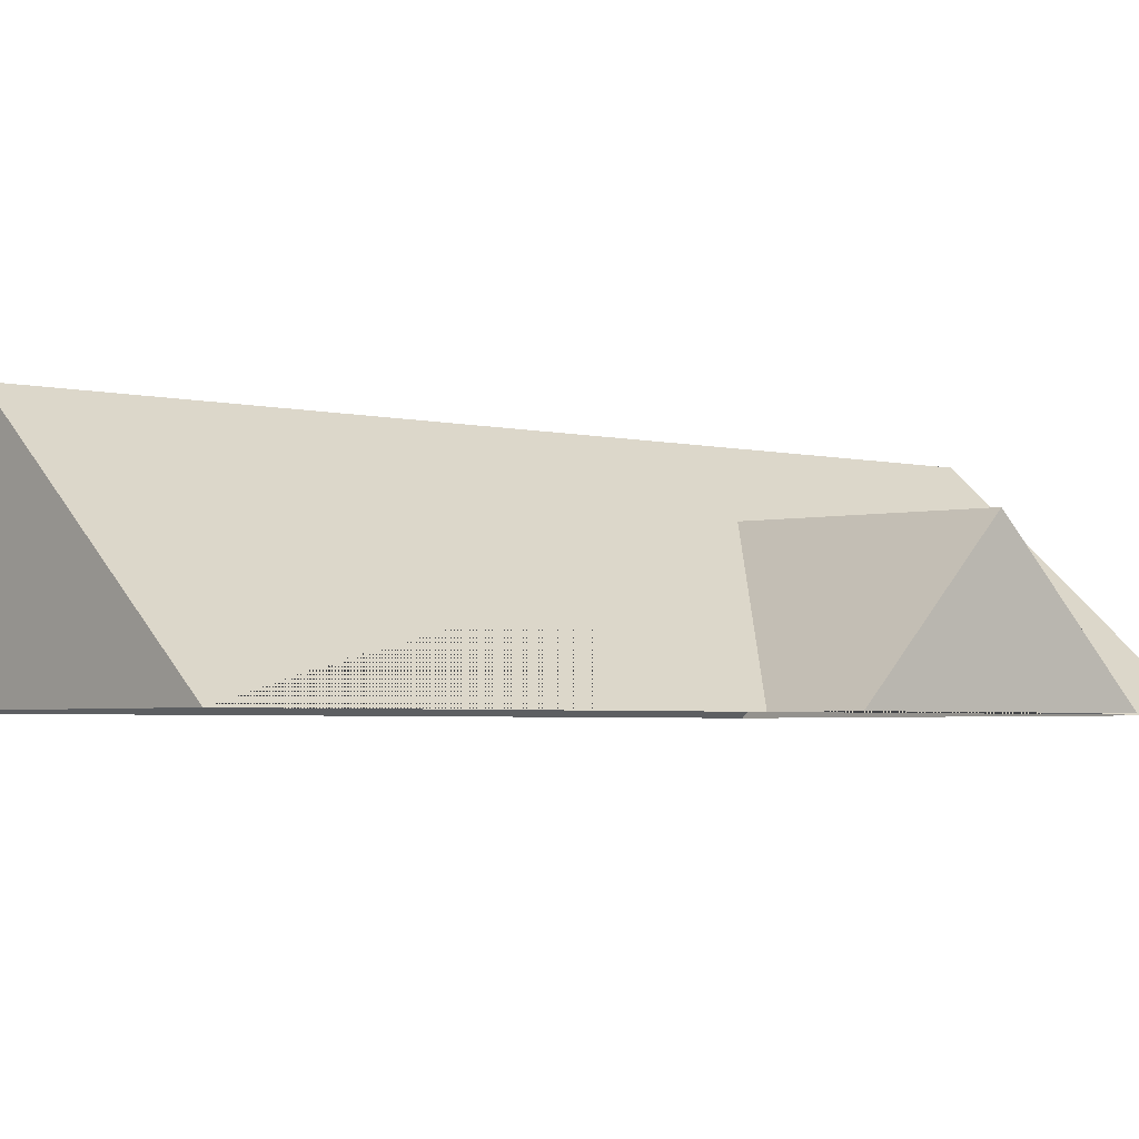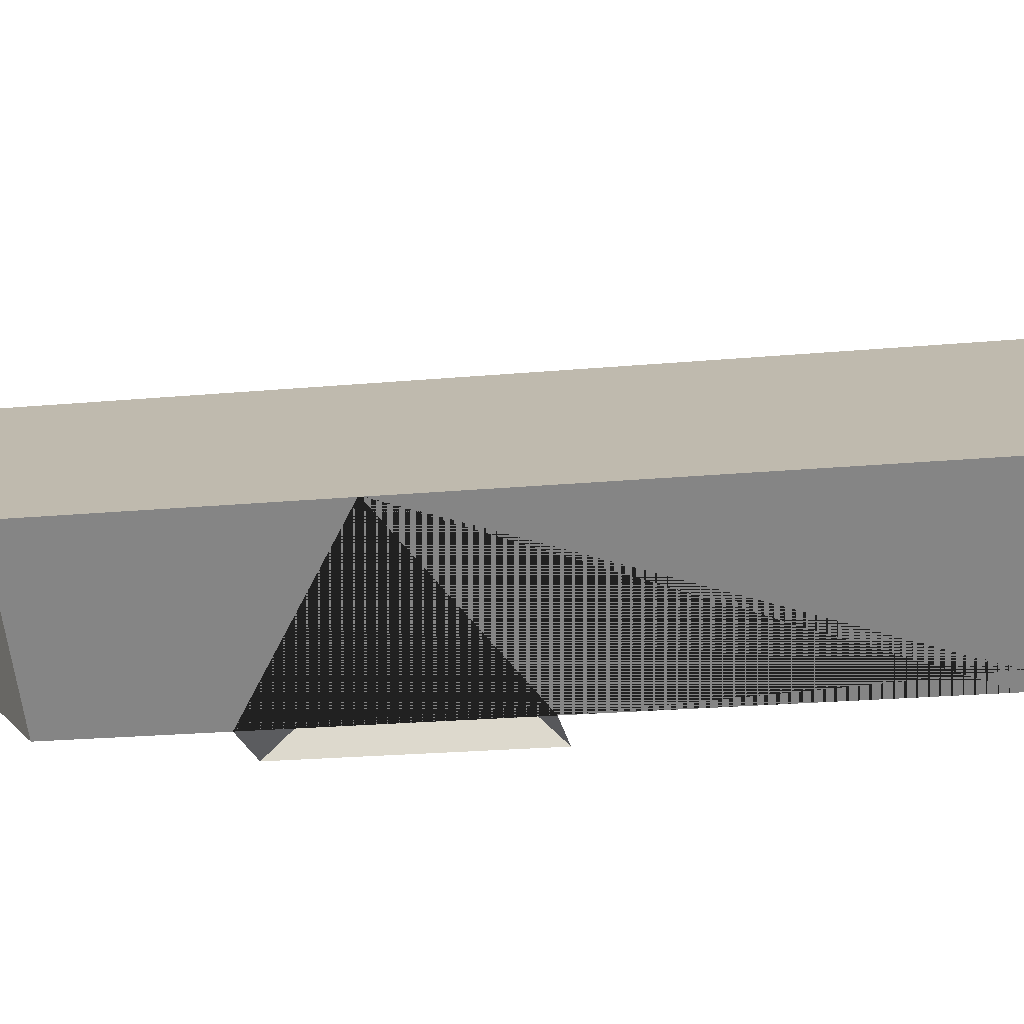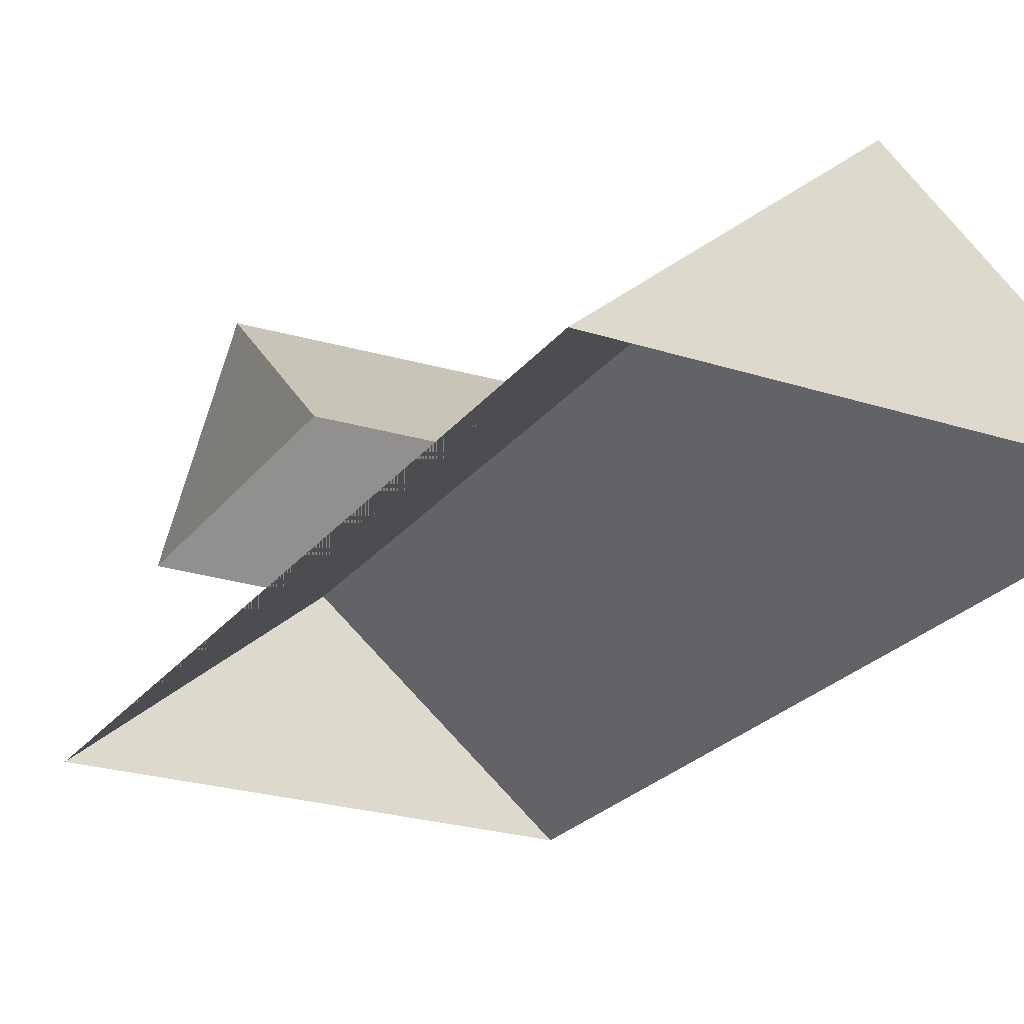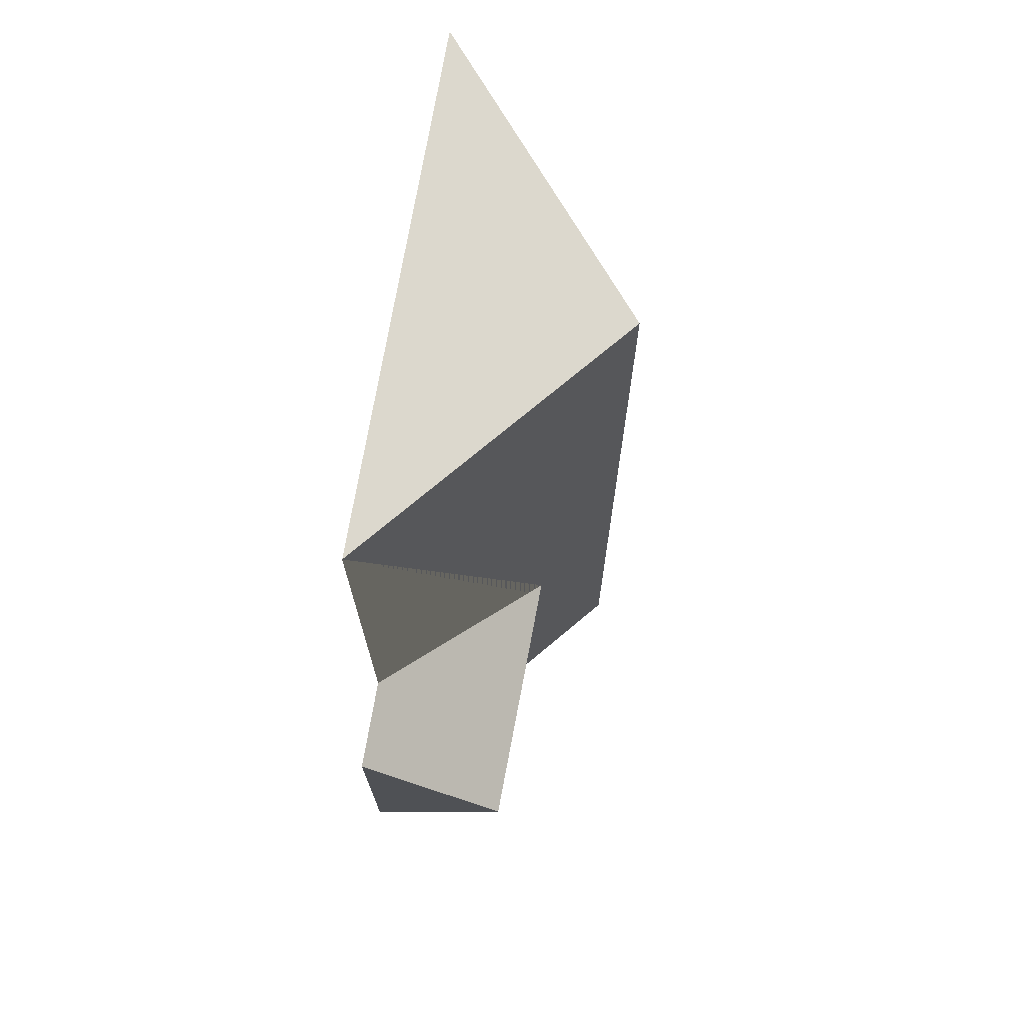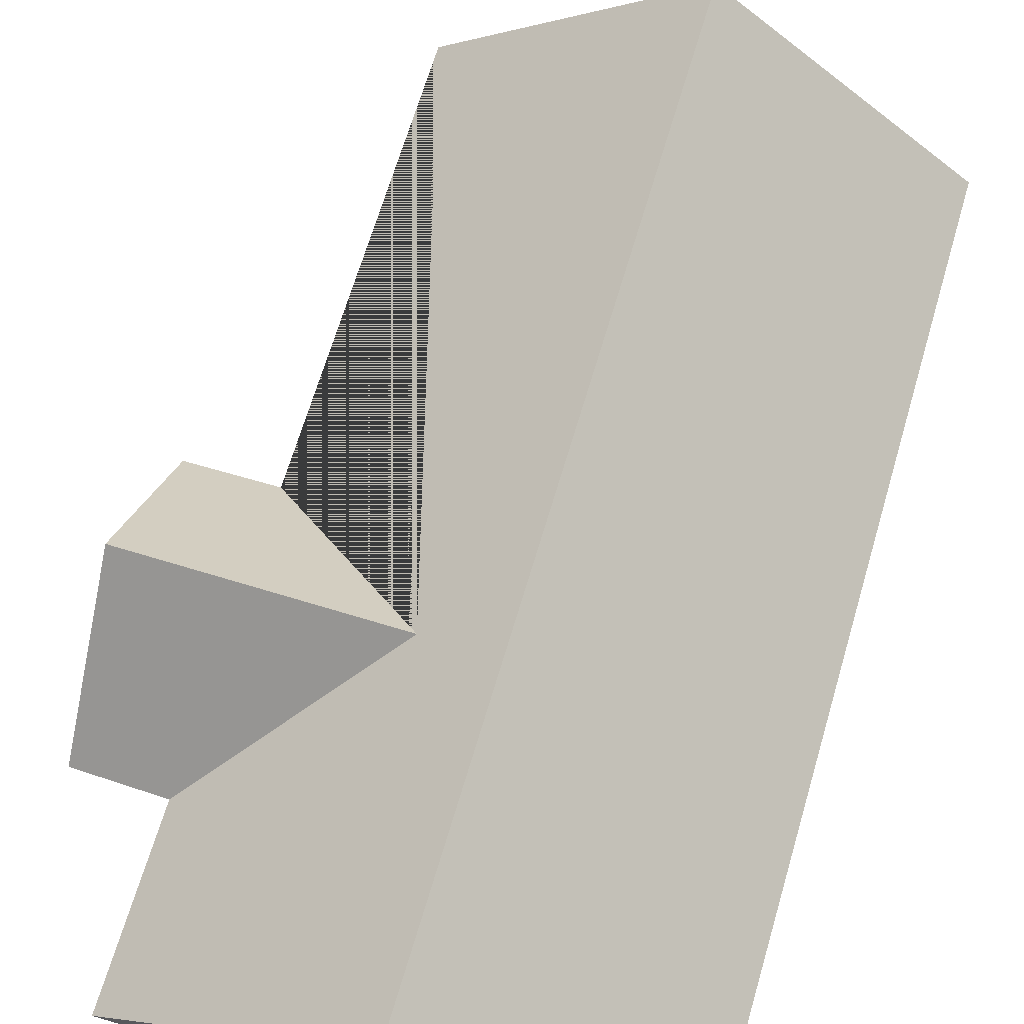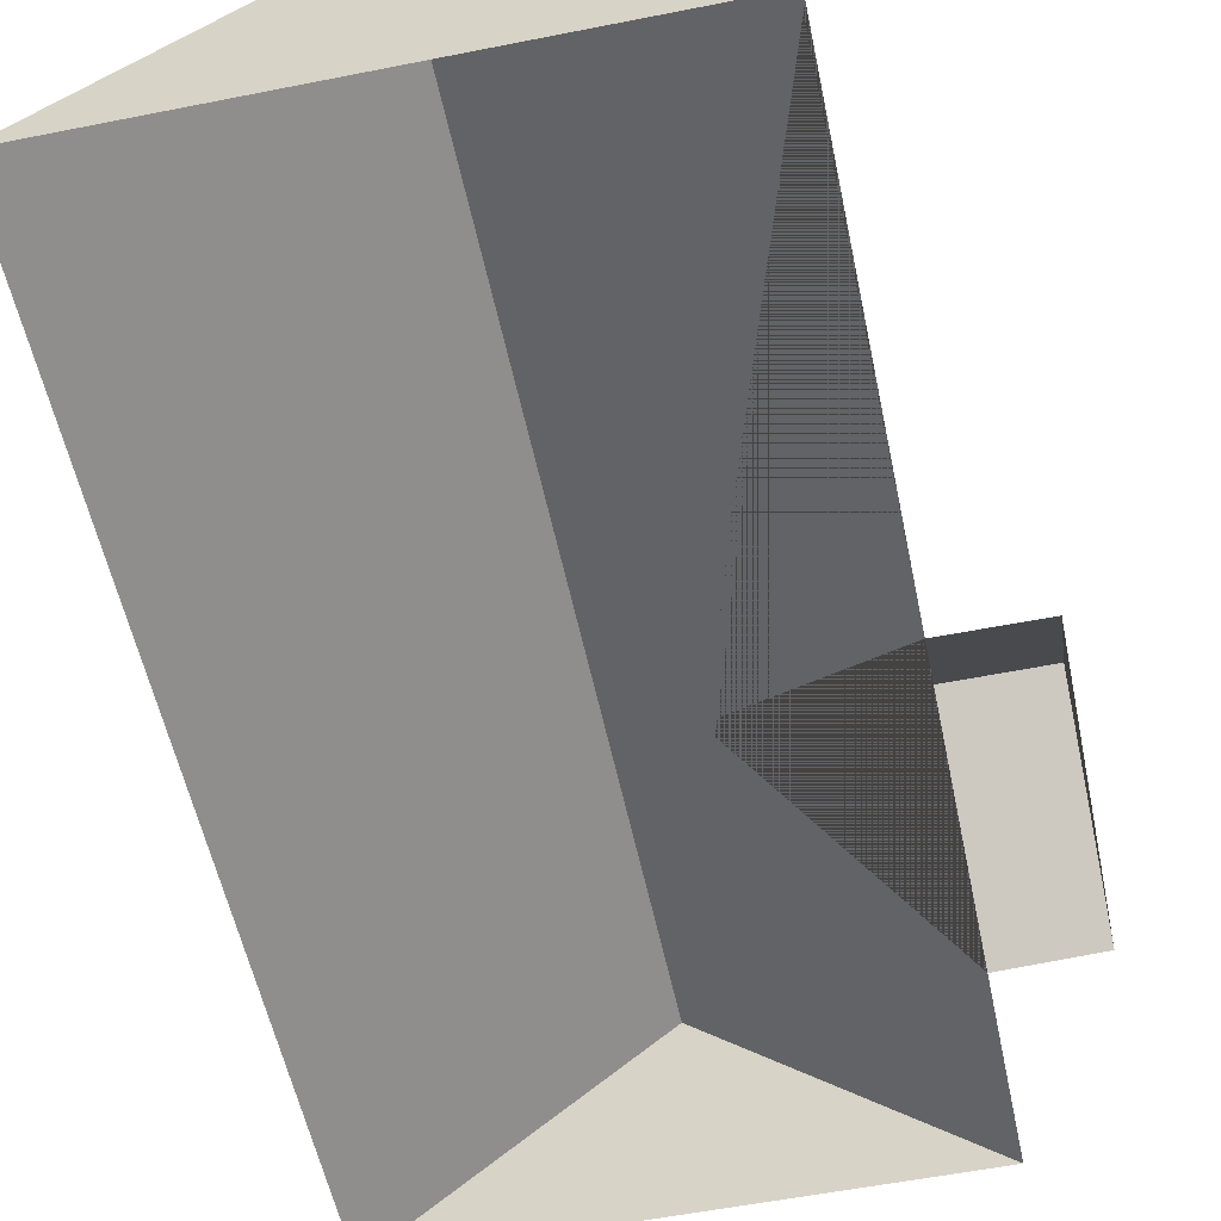
<metadata>
{"format":"obj","ext":"obj","renderer":"f3d","projection":"perspective","resolution":1024,"background":"white","views":[{"elev":-3.2,"azim":49.2,"up":"+Y"},{"elev":-22.8,"azim":-80.3,"up":"+Y"},{"elev":-24.4,"azim":152.8,"up":"+Y"},{"elev":71.7,"azim":99.7,"up":"+Z"},{"elev":67.5,"azim":-162.7,"up":"+Y"},{"elev":-55.7,"azim":12.6,"up":"+Y"}]}
</metadata>
<code>
o BK39_500_018027_0050_roof
v 178.2 75 -330
v 95.32 145 -328.9
v 11.78 75 -327.7
v 208.6 75 -267.8
v 179.1 75 -268.3
v 122.6 123.2 -218.9
v 209.3 121.8 -218.8
v 209.9 75 -172.5
v 180.4 75 -172.1
v 182.5 75 -19.27
v 99.7 144.9 -18.12
v 16.27 75 -16.97
v 178.2 0 -330
v 11.78 0 -327.7
v 16.27 0 -16.97
v 182.5 0 -19.27
v 180.4 0 -172.1
v 209.9 0 -172.5
v 208.6 0 -267.8
v 179.1 0 -268.3
f 12 3 2 11
f 10 11 2 1 5 6 9
f 8 9 6 7
f 4 7 6 5
f 1 2 3
f 12 11 10
f 8 7 4

</code>
